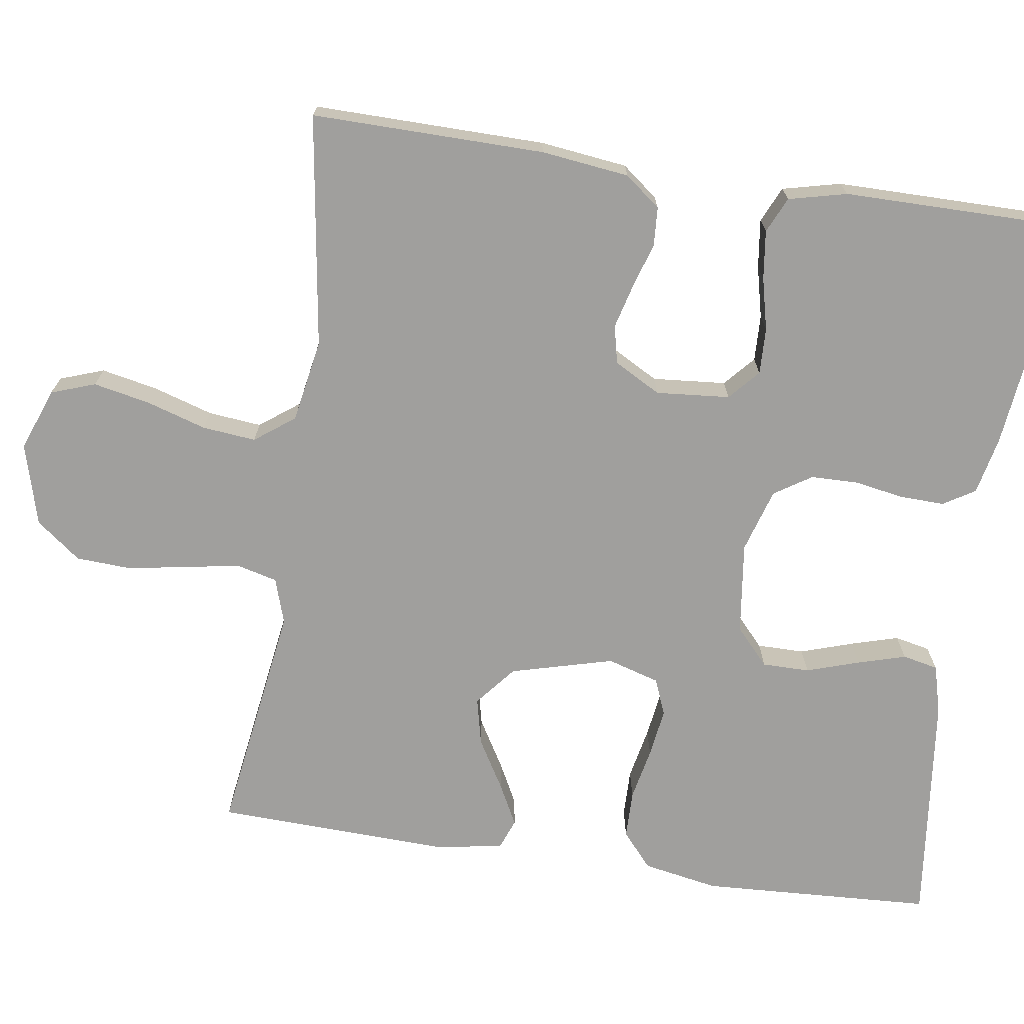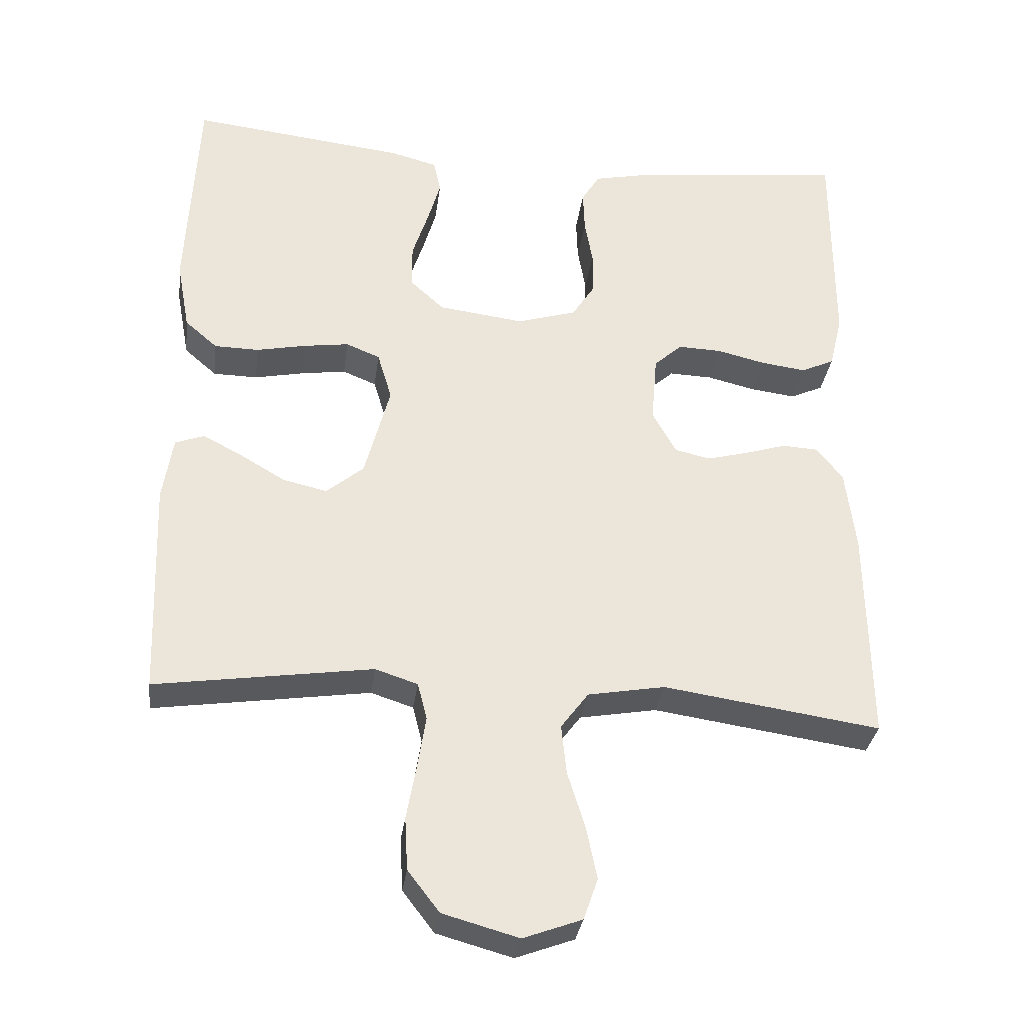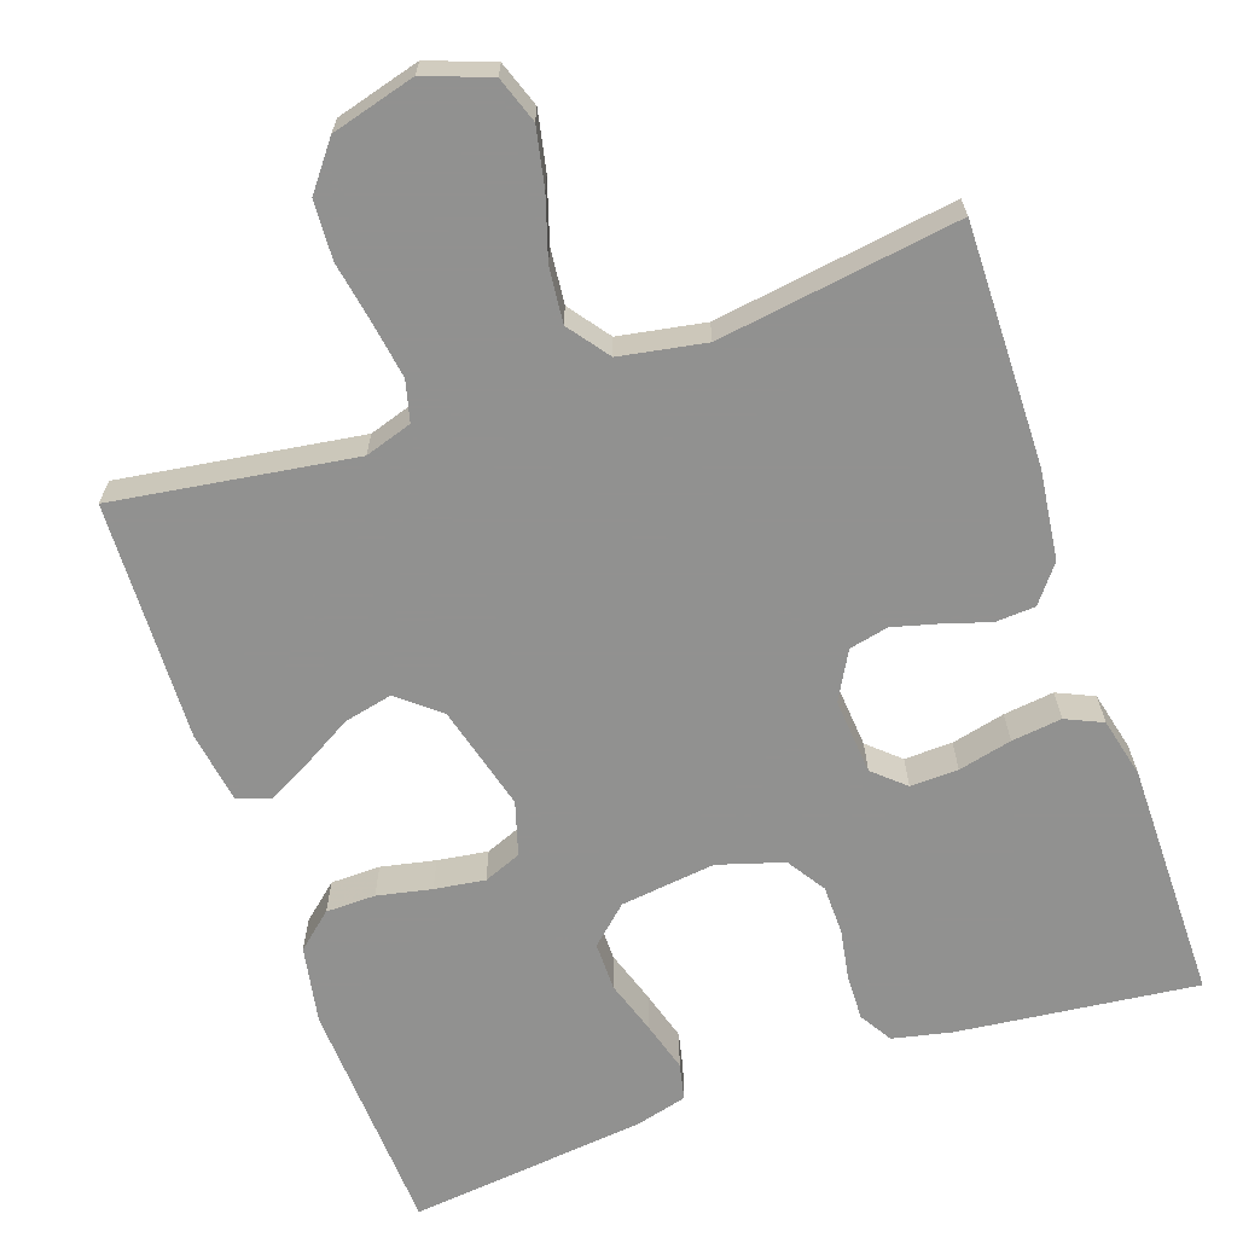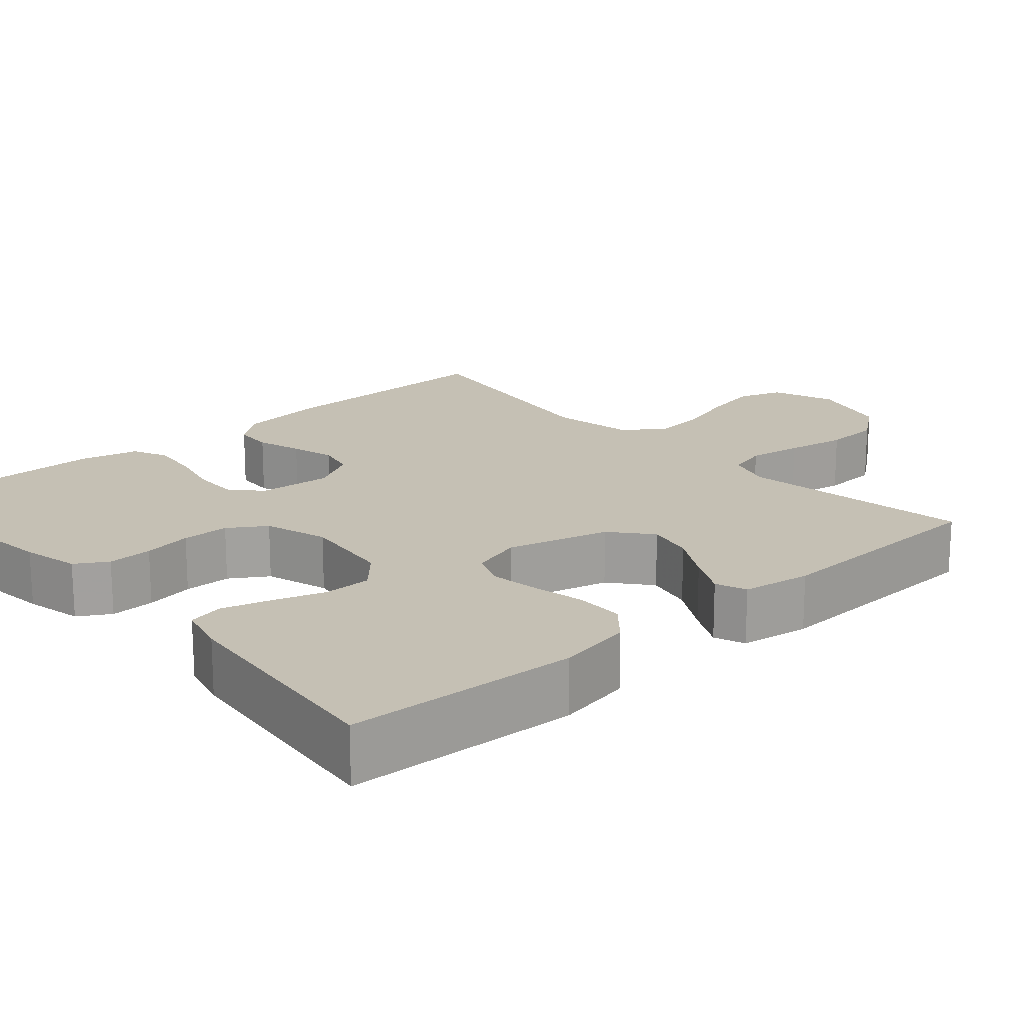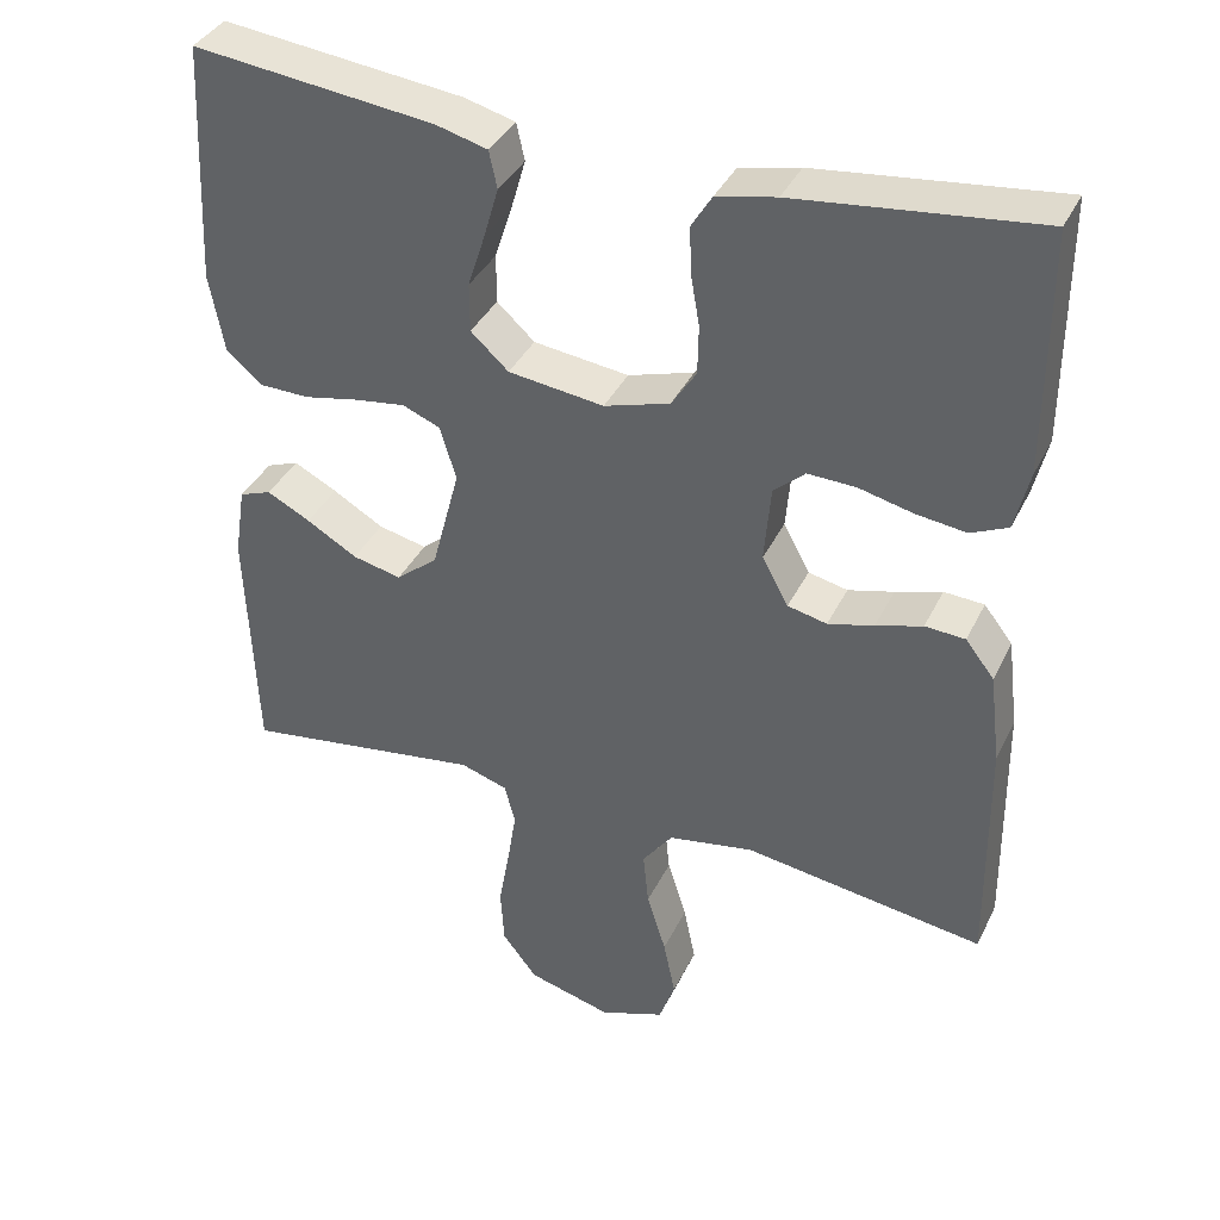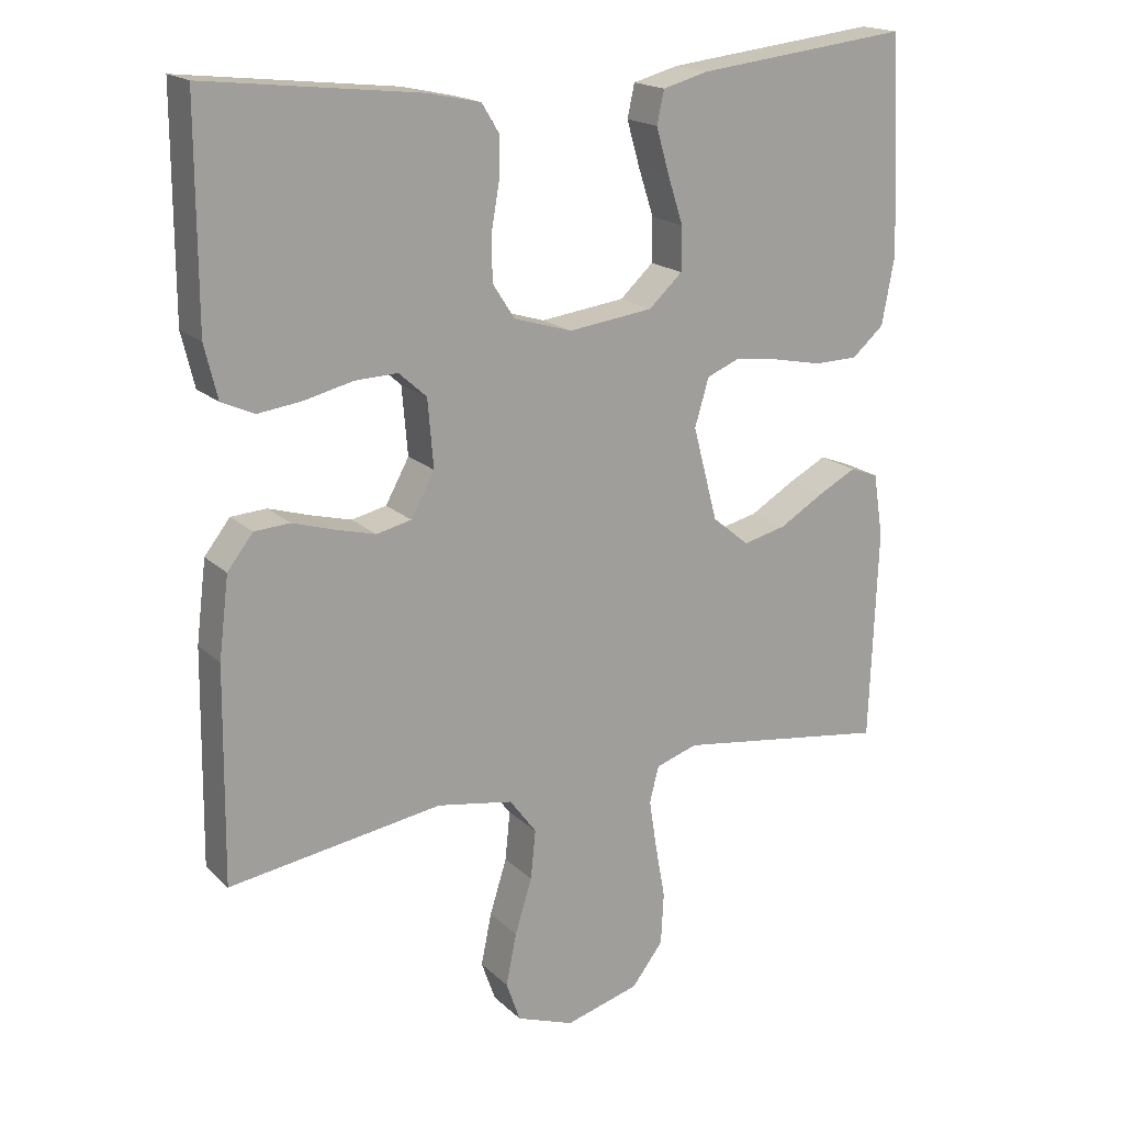
<metadata>
{"format":"obj","ext":"obj","renderer":"f3d","projection":"perspective","resolution":1024,"background":"white","views":[{"elev":-71.3,"azim":-98.4,"up":"+Y"},{"elev":-32.2,"azim":172.5,"up":"+Z"},{"elev":-66.0,"azim":-160.9,"up":"+Y"},{"elev":18.4,"azim":48.3,"up":"+Y"},{"elev":37.8,"azim":-156.2,"up":"+Z"},{"elev":18.3,"azim":-30.7,"up":"+Z"}]}
</metadata>
<code>
v -0.5 0.07 0.5
v -0.2 0.07 0.466
v -0.126 0.07 0.45
v -0.101 0.07 0.409
v -0.103 0.07 0.351
v -0.114 0.07 0.288
v -0.113 0.07 0.227
v -0.082 0.07 0.179
v 0 0.07 0.154
v 0.119 0.07 0.169
v 0.166 0.07 0.212
v 0.166 0.07 0.273
v 0.144 0.07 0.341
v 0.126 0.07 0.403
v 0.136 0.07 0.449
v 0.2 0.07 0.466
v 0.5 0.07 0.5
v 0.515 0.07 0.2
v 0.497 0.07 0.103
v 0.452 0.07 0.064
v 0.39 0.07 0.063
v 0.322 0.07 0.077
v 0.259 0.07 0.086
v 0.212 0.07 0.067
v 0.192 0.07 0
v 0.227 0.07 -0.132
v 0.279 0.07 -0.175
v 0.34 0.07 -0.161
v 0.403 0.07 -0.124
v 0.457 0.07 -0.096
v 0.497 0.07 -0.111
v 0.511 0.07 -0.2
v 0.5 0.07 -0.5
v 0.2 0.07 -0.456
v 0.141 0.07 -0.475
v 0.128 0.07 -0.526
v 0.139 0.07 -0.596
v 0.153 0.07 -0.673
v 0.149 0.07 -0.746
v 0.105 0.07 -0.803
v 0 0.07 -0.832
v -0.081 0.07 -0.802
v -0.101 0.07 -0.745
v -0.086 0.07 -0.672
v -0.062 0.07 -0.595
v -0.055 0.07 -0.526
v -0.093 0.07 -0.475
v -0.2 0.07 -0.456
v -0.5 0.07 -0.5
v -0.496 0.07 -0.2
v -0.482 0.07 -0.087
v -0.446 0.07 -0.041
v -0.396 0.07 -0.038
v -0.338 0.07 -0.056
v -0.281 0.07 -0.071
v -0.232 0.07 -0.06
v -0.199 0.07 0
v -0.207 0.07 0.095
v -0.246 0.07 0.13
v -0.306 0.07 0.128
v -0.373 0.07 0.112
v -0.436 0.07 0.104
v -0.482 0.07 0.125
v -0.5 0.07 0.2
v -0.5 0 0.5
v -0.2 0 0.466
v -0.126 0 0.45
v -0.101 0 0.409
v -0.103 0 0.351
v -0.114 0 0.288
v -0.113 0 0.227
v -0.082 0 0.179
v 0 0 0.154
v 0.119 0 0.169
v 0.166 0 0.212
v 0.166 0 0.273
v 0.144 0 0.341
v 0.126 0 0.403
v 0.136 0 0.449
v 0.2 0 0.466
v 0.5 0 0.5
v 0.515 0 0.2
v 0.497 0 0.103
v 0.452 0 0.064
v 0.39 0 0.063
v 0.322 0 0.077
v 0.259 0 0.086
v 0.212 0 0.067
v 0.192 0 0
v 0.227 0 -0.132
v 0.279 0 -0.175
v 0.34 0 -0.161
v 0.403 0 -0.124
v 0.457 0 -0.096
v 0.497 0 -0.111
v 0.511 0 -0.2
v 0.5 0 -0.5
v 0.2 0 -0.456
v 0.141 0 -0.475
v 0.128 0 -0.526
v 0.139 0 -0.596
v 0.153 0 -0.673
v 0.149 0 -0.746
v 0.105 0 -0.803
v 0 0 -0.832
v -0.081 0 -0.802
v -0.101 0 -0.745
v -0.086 0 -0.672
v -0.062 0 -0.595
v -0.055 0 -0.526
v -0.093 0 -0.475
v -0.2 0 -0.456
v -0.5 0 -0.5
v -0.496 0 -0.2
v -0.482 0 -0.087
v -0.446 0 -0.041
v -0.396 0 -0.038
v -0.338 0 -0.056
v -0.281 0 -0.071
v -0.232 0 -0.06
v -0.199 0 0
v -0.207 0 0.095
v -0.246 0 0.13
v -0.306 0 0.128
v -0.373 0 0.112
v -0.436 0 0.104
v -0.482 0 0.125
v -0.5 0 0.2
f 60 61 62 63
f 59 60 63 64
f 51 52 53 54
f 51 54 55
f 48 49 50 51
f 47 48 51 55
f 46 47 55 56
f 42 43 44 45
f 42 45 46
f 41 42 46
f 40 41 46
f 37 38 39 40
f 36 37 40 46
f 35 36 46 56
f 31 32 33 34
f 28 29 30 31
f 28 31 34 35
f 19 20 21 22
f 19 22 23
f 18 19 23
f 17 18 23 24
f 15 16 17 24
f 12 13 14 15
f 3 4 5 6
f 3 6 7
f 2 3 7
f 59 64 1 2
f 58 59 2 7
f 57 58 7 8
f 56 57 8 9
f 35 56 9 10
f 27 28 35
f 26 27 35
f 25 26 35 10
f 24 25 10 11
f 12 15 24
f 11 12 24
f 127 126 125 124
f 128 127 124 123
f 118 117 116 115
f 119 118 115
f 115 114 113 112
f 119 115 112 111
f 120 119 111 110
f 109 108 107 106
f 110 109 106
f 110 106 105
f 110 105 104
f 104 103 102 101
f 110 104 101 100
f 120 110 100 99
f 98 97 96 95
f 95 94 93 92
f 99 98 95 92
f 86 85 84 83
f 87 86 83
f 87 83 82
f 88 87 82 81
f 88 81 80 79
f 79 78 77 76
f 70 69 68 67
f 71 70 67
f 71 67 66
f 66 65 128 123
f 71 66 123 122
f 72 71 122 121
f 73 72 121 120
f 74 73 120 99
f 99 92 91
f 99 91 90
f 74 99 90 89
f 75 74 89 88
f 88 79 76
f 88 76 75
f 1 65 66 2
f 2 66 67 3
f 3 67 68 4
f 4 68 69 5
f 5 69 70 6
f 6 70 71 7
f 7 71 72 8
f 8 72 73 9
f 9 73 74 10
f 10 74 75 11
f 11 75 76 12
f 12 76 77 13
f 13 77 78 14
f 14 78 79 15
f 15 79 80 16
f 16 80 81 17
f 17 81 82 18
f 18 82 83 19
f 19 83 84 20
f 20 84 85 21
f 21 85 86 22
f 22 86 87 23
f 23 87 88 24
f 24 88 89 25
f 25 89 90 26
f 26 90 91 27
f 27 91 92 28
f 28 92 93 29
f 29 93 94 30
f 30 94 95 31
f 31 95 96 32
f 32 96 97 33
f 33 97 98 34
f 34 98 99 35
f 35 99 100 36
f 36 100 101 37
f 37 101 102 38
f 38 102 103 39
f 39 103 104 40
f 40 104 105 41
f 41 105 106 42
f 42 106 107 43
f 43 107 108 44
f 44 108 109 45
f 45 109 110 46
f 46 110 111 47
f 47 111 112 48
f 48 112 113 49
f 49 113 114 50
f 50 114 115 51
f 51 115 116 52
f 52 116 117 53
f 53 117 118 54
f 54 118 119 55
f 55 119 120 56
f 56 120 121 57
f 57 121 122 58
f 58 122 123 59
f 59 123 124 60
f 60 124 125 61
f 61 125 126 62
f 62 126 127 63
f 63 127 128 64
f 64 128 65 1

</code>
